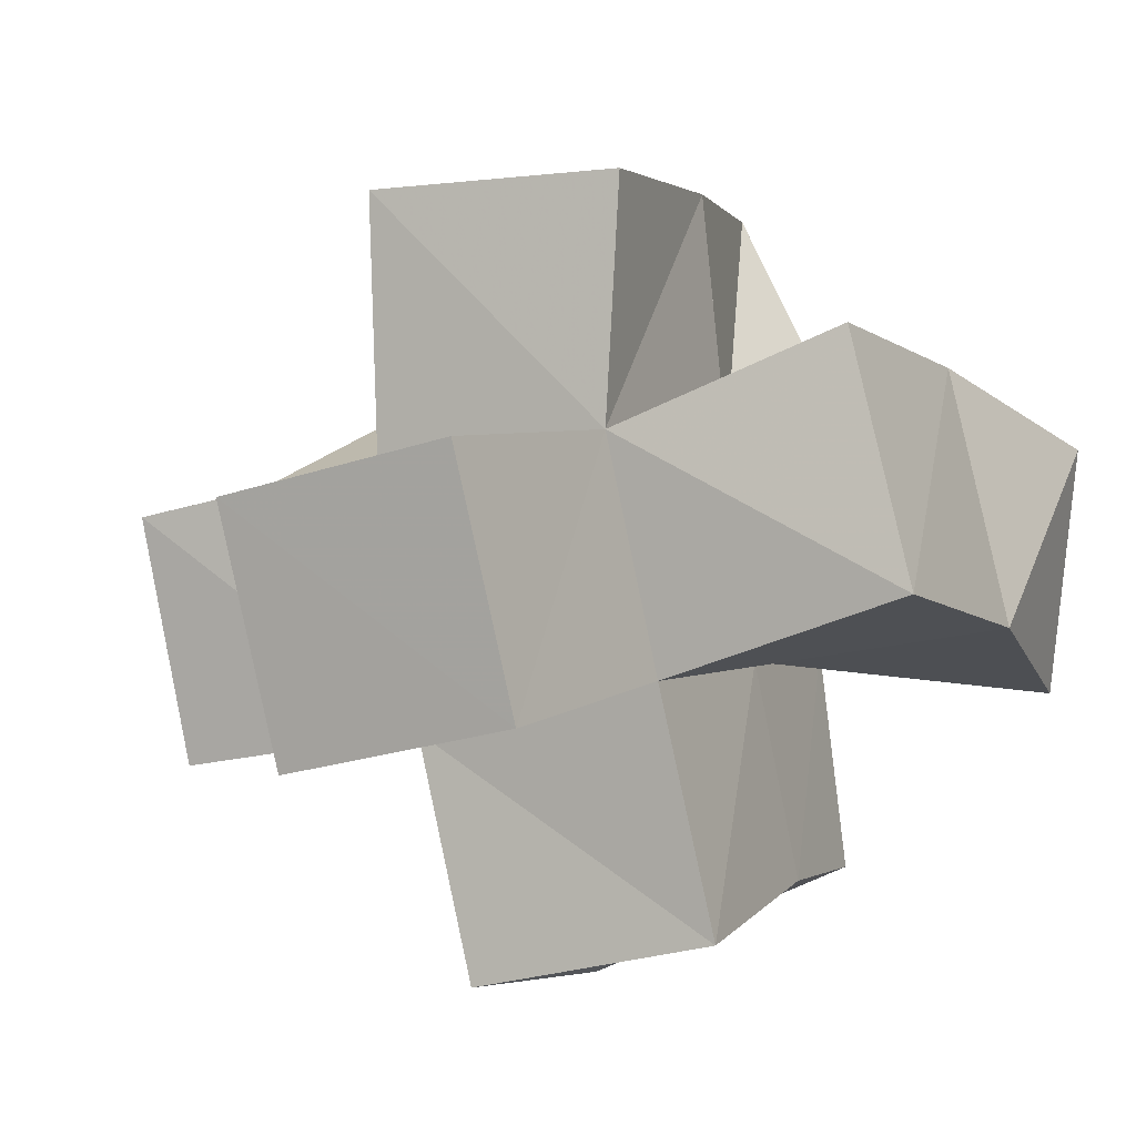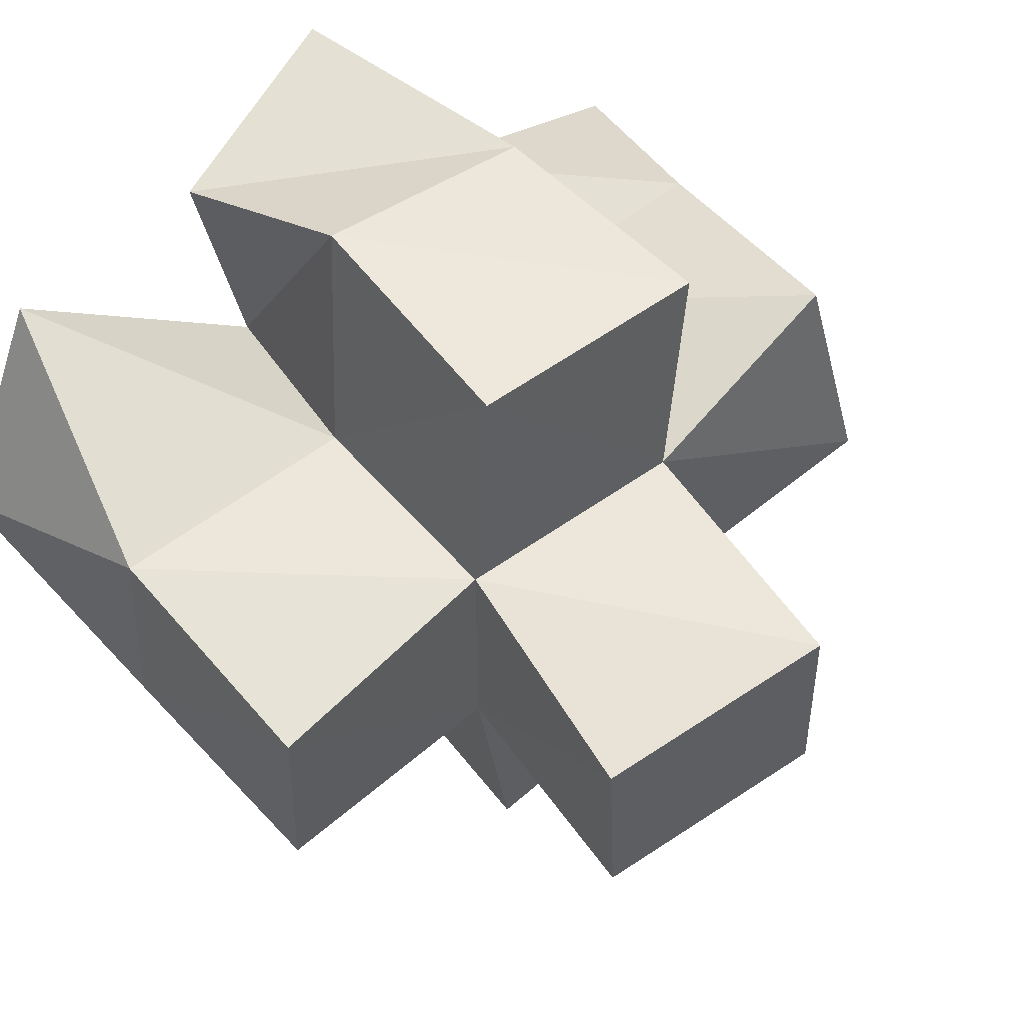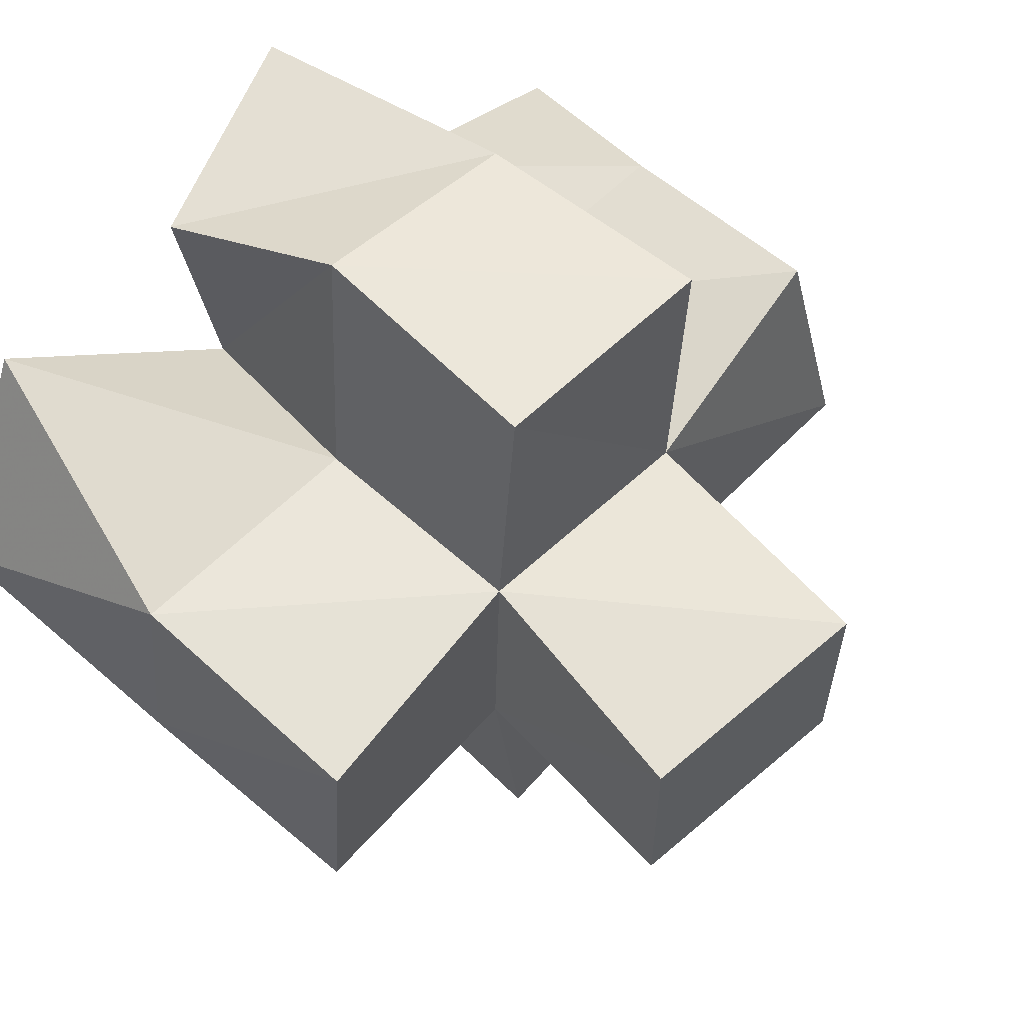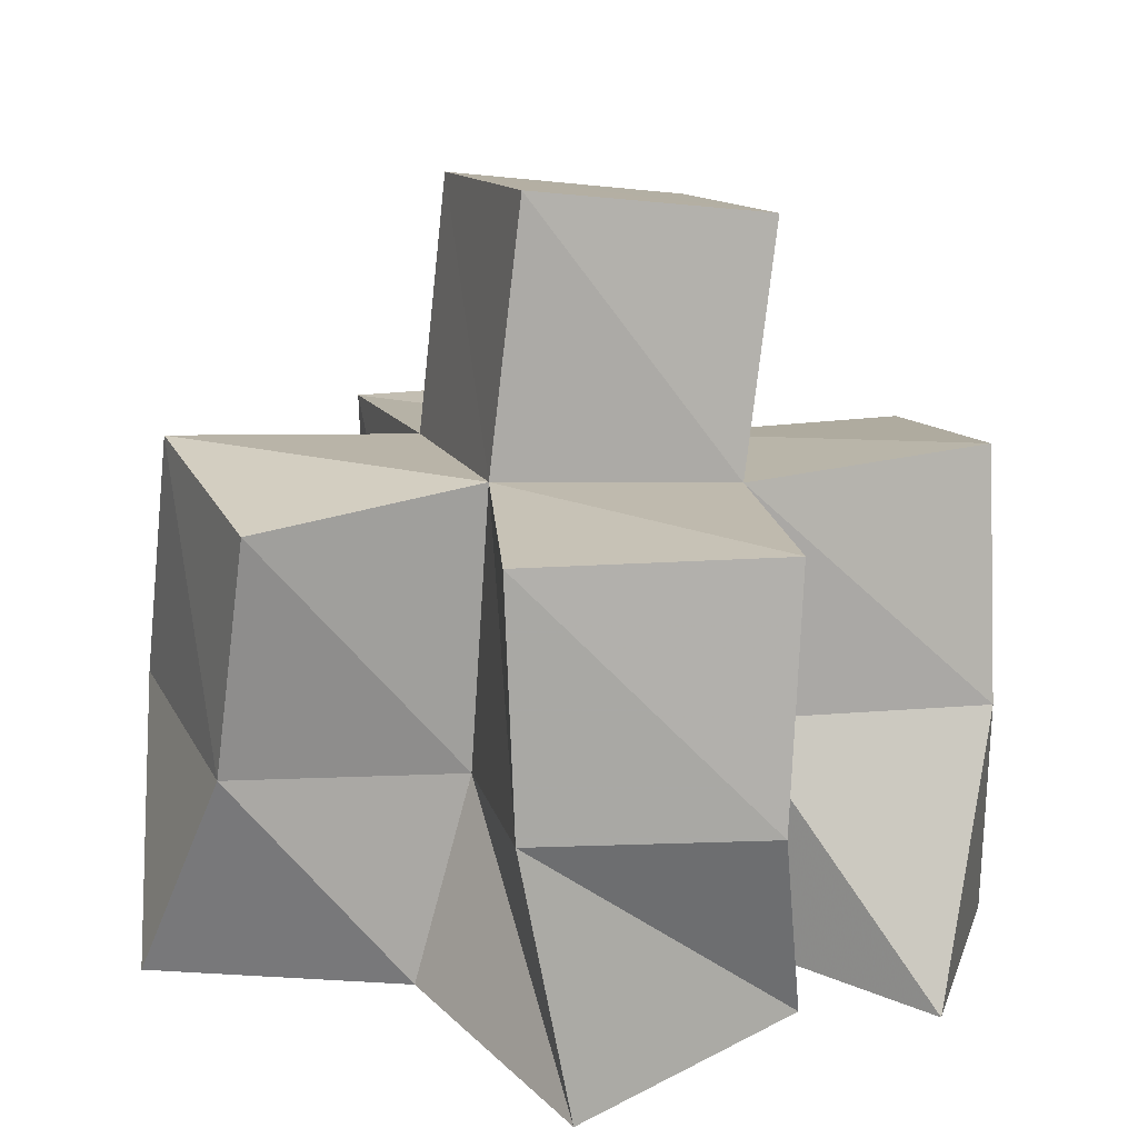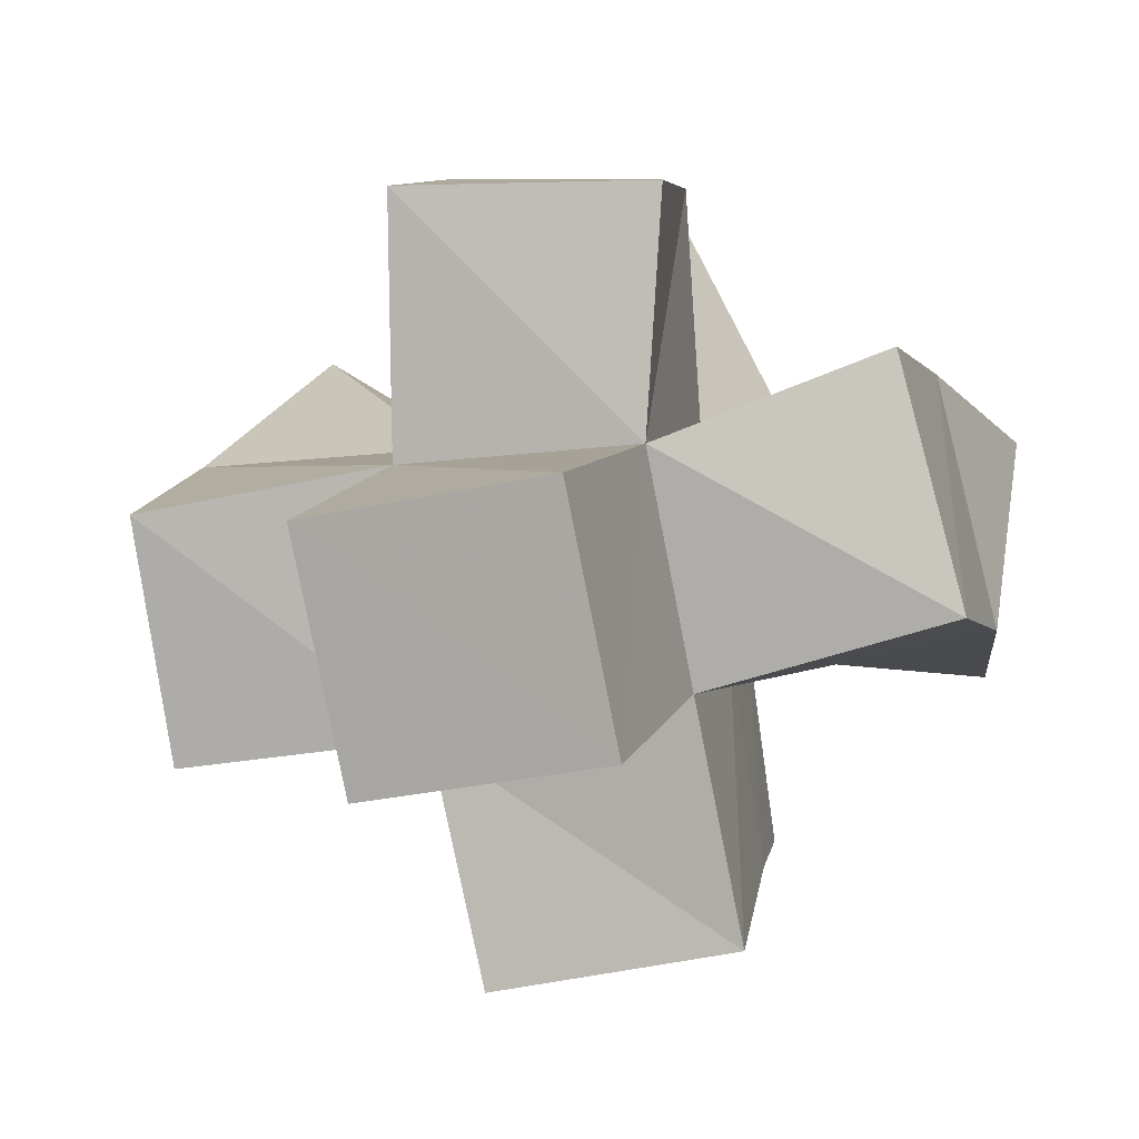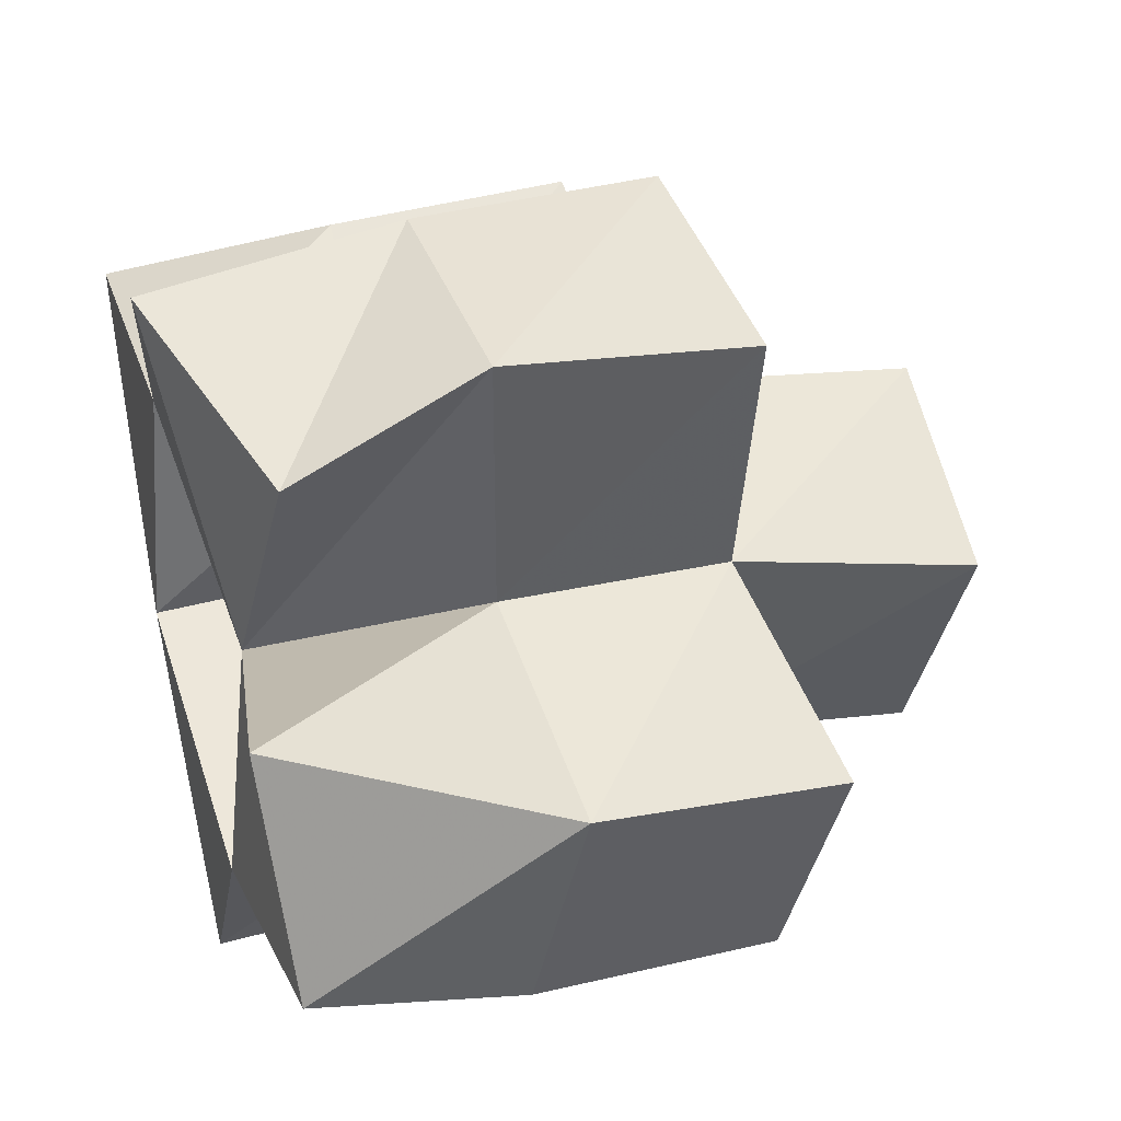
<metadata>
{"format":"obj","ext":"obj","renderer":"f3d","projection":"perspective","resolution":1024,"background":"white","views":[{"elev":-3.9,"azim":-157.9,"up":"+Z"},{"elev":46.9,"azim":138.4,"up":"+Z"},{"elev":49.6,"azim":131.1,"up":"+Z"},{"elev":20.4,"azim":-8.2,"up":"+Y"},{"elev":0.6,"azim":-171.3,"up":"+Z"},{"elev":45.0,"azim":69.3,"up":"+Z"}]}
</metadata>
<code>
v 0.4432 0.111 0.6555
v 0.4407 0.157 0.6668
v 0.4945 0.103 0.6651
v 0.4937 0.1493 0.6613
v 0.4367 0.1119 0.7049
v 0.4524 0.1554 0.717
v 0.4875 0.1094 0.7135
v 0.4996 0.1488 0.7059
v 0.4881 0.1061 0.6195
v 0.4875 0.1414 0.618
v 0.5315 0.1002 0.6043
v 0.5298 0.1435 0.599
v 0.5547 0.1005 0.6556
v 0.5484 0.1479 0.6536
v 0.5391 0.1103 0.6961
v 0.5503 0.1553 0.703
v 0.5112 0.1039 0.7587
v 0.5019 0.1566 0.7542
v 0.5538 0.1166 0.7465
v 0.5484 0.1563 0.7572
v 0.6071 0.1 0.6799
v 0.5977 0.1442 0.6503
v 0.5873 0.1 0.7237
v 0.6016 0.1538 0.6994
v 0.4459 0.2063 0.6706
v 0.4955 0.1998 0.6562
v 0.4585 0.2025 0.7194
v 0.5038 0.2047 0.7021
v 0.4867 0.1937 0.6083
v 0.5358 0.1924 0.5992
v 0.546 0.1946 0.6472
v 0.5517 0.201 0.6985
v 0.5006 0.2056 0.7499
v 0.5518 0.2051 0.7498
v 0.5957 0.1943 0.6408
v 0.6015 0.2035 0.6892
v 0.5022 0.2498 0.6471
v 0.5506 0.2421 0.6392
v 0.511 0.2567 0.6956
v 0.5595 0.2492 0.6878
f 1 2 4
f 3 1 4
f 2 6 8
f 4 2 8
f 6 5 7
f 8 6 7
f 5 1 3
f 7 5 3
f 8 7 3
f 4 8 3
f 2 1 5
f 6 2 5
f 9 10 12
f 11 9 12
f 10 4 14
f 12 10 14
f 4 3 13
f 14 4 13
f 3 9 11
f 13 3 11
f 14 13 11
f 12 14 11
f 10 9 3
f 4 10 3
f 7 8 16
f 15 7 16
f 8 18 20
f 16 8 20
f 18 17 19
f 20 18 19
f 17 7 15
f 19 17 15
f 20 19 15
f 16 20 15
f 8 7 17
f 18 8 17
f 13 14 22
f 21 13 22
f 14 16 24
f 22 14 24
f 16 15 23
f 24 16 23
f 15 13 21
f 23 15 21
f 24 23 21
f 22 24 21
f 14 13 15
f 16 14 15
f 2 25 26
f 4 2 26
f 25 27 28
f 26 25 28
f 27 6 8
f 28 27 8
f 6 2 4
f 8 6 4
f 28 8 4
f 26 28 4
f 25 2 6
f 27 25 6
f 10 29 30
f 12 10 30
f 29 26 31
f 30 29 31
f 26 4 14
f 31 26 14
f 4 10 12
f 14 4 12
f 31 14 12
f 30 31 12
f 29 10 4
f 26 29 4
f 8 28 32
f 16 8 32
f 28 33 34
f 32 28 34
f 33 18 20
f 34 33 20
f 18 8 16
f 20 18 16
f 34 20 16
f 32 34 16
f 28 8 18
f 33 28 18
f 14 31 35
f 22 14 35
f 31 32 36
f 35 31 36
f 32 16 24
f 36 32 24
f 16 14 22
f 24 16 22
f 36 24 22
f 35 36 22
f 31 14 16
f 32 31 16
f 4 26 31
f 14 4 31
f 26 28 32
f 31 26 32
f 28 8 16
f 32 28 16
f 8 4 14
f 16 8 14
f 32 16 14
f 31 32 14
f 26 4 8
f 28 26 8
f 26 37 38
f 31 26 38
f 37 39 40
f 38 37 40
f 39 28 32
f 40 39 32
f 28 26 31
f 32 28 31
f 40 32 31
f 38 40 31
f 37 26 28
f 39 37 28

</code>
